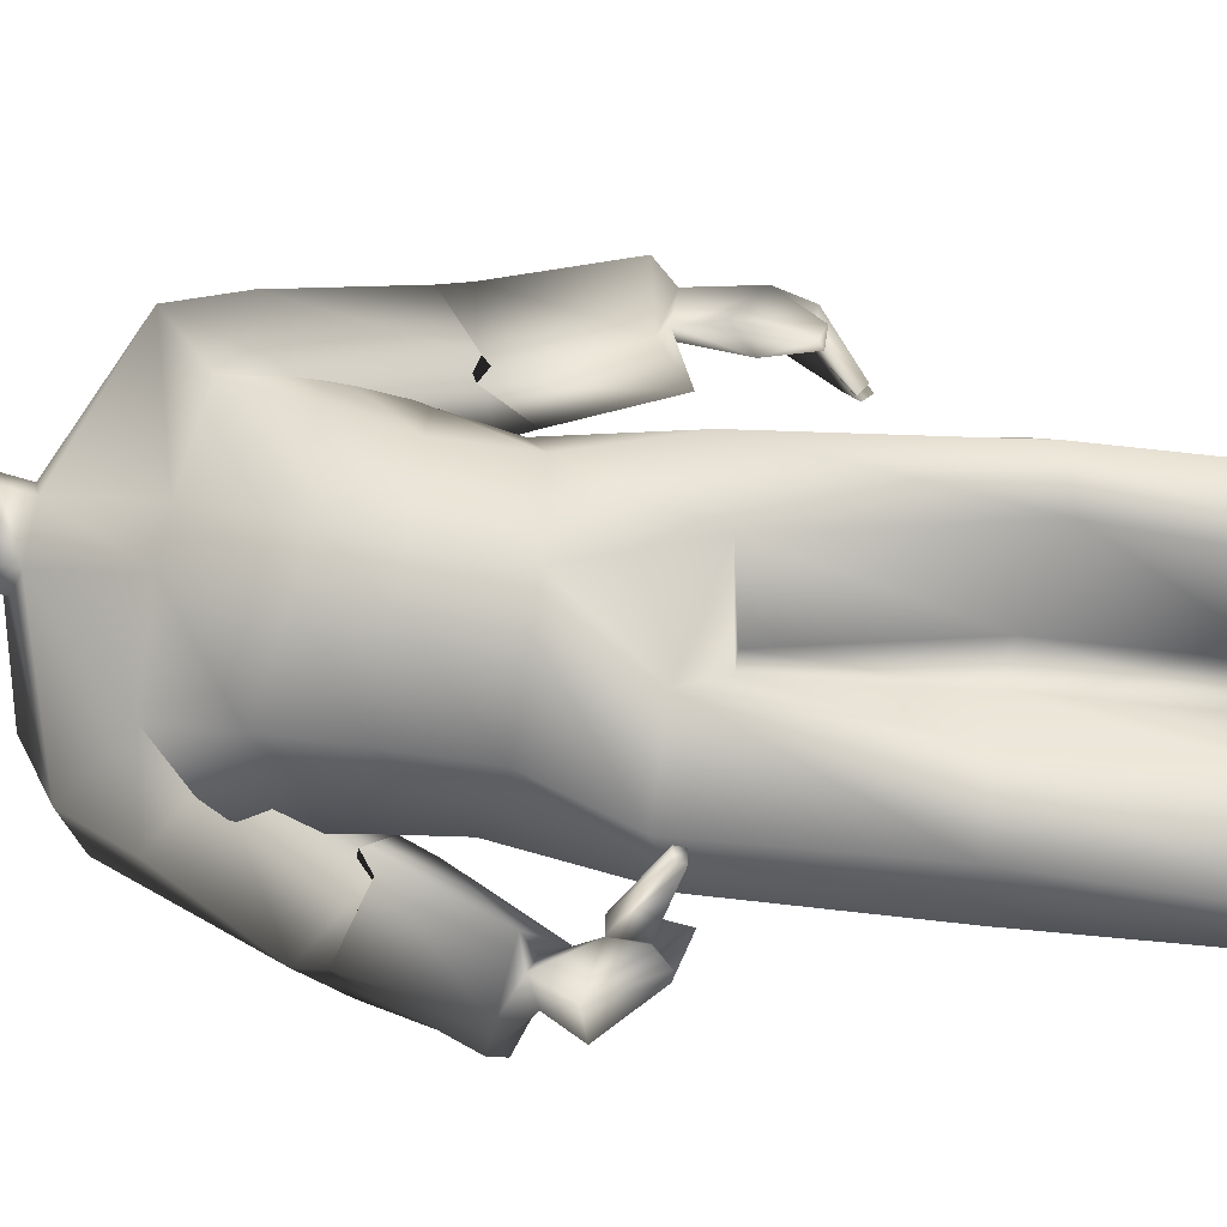
<metadata>
{"format":"obj","ext":"obj","renderer":"f3d","projection":"perspective","resolution":1024,"background":"white","views":[{"elev":78.4,"azim":-82.3,"up":"+Z"}]}
</metadata>
<code>
o T1L7M004_15
v -0.114 0.7465 0.1334
v -0.1489 0.7664 0.03393
v 0.1008 0.7502 0.1349
v 0.1333 0.7713 0.03578
v -0.1132 0.7609 -0.03782
v 0.09872 0.7646 -0.03643
v -0.03524 0.618 -0.07119
v 0.02723 0.6188 -0.06786
v 0.01671 0.7423 0.1661
v -0.02918 0.7415 0.1658
v -0.006362 0.7485 -0.0549
v -0.01426 0.6059 0.03768
v 0.004292 0.6062 0.03781
v -0.01449 0.6186 0.03868
v 0.004066 0.6189 0.0388
v -0.01449 0.6186 0.03868
v 0.004066 0.6189 0.0388
v -0.0592 0.6466 0.1961
v -0.1484 0.6477 0.1407
v -0.1688 0.6233 0.03581
v -0.128 0.6155 -0.0196
v -0.07745 0.4371 0.2282
v -0.1461 0.4312 0.1911
v -0.1317 0.3949 0.01374
v 0.1326 0.6399 0.1339
v 0.05143 0.6189 0.184
v 0.1549 0.6391 0.02606
v 0.1155 0.6383 -0.03085
v 0.1432 0.4163 -0.04182
v -0.1714 0.4187 0.09139
v -0.03009 0.4333 0.01265
v -0.06605 0.2319 0.2058
v -0.1456 0.2252 0.1684
v -0.1632 0.2241 0.09336
v -0.01139 0.2357 0.1285
v -0.1308 0.2261 0.02223
v -0.0273 0.2341 0.02274
v -0.147 0.2145 0.1097
v -0.1076 0.227 0.05342
v -0.03652 0.2177 0.05689
v -0.0723 0.159 0.1953
v -0.1362 0.1577 0.1761
v -0.1458 0.158 0.1007
v -0.016 0.1609 0.1295
v -0.1024 0.1655 0.04169
v -0.03365 0.1705 0.04167
v -0.01751 0.4304 0.126
v -0.02058 0.214 0.1459
v -0.07216 0.2104 0.1998
v -0.1474 0.205 0.1744
v -0.0156 0.4305 0.1264
v -0.0156 0.4305 0.1264
v 0.1547 0.4086 0.1397
v 0.09373 0.395 0.174
v 0.1786 0.4305 0.03881
v 0.04579 0.4474 -0.03856
v 0.1765 0.2234 0.0734
v 0.1021 0.2132 0.107
v 0.04645 0.2288 0.0302
v 0.1935 0.2401 0.000508
v 0.06519 0.2506 -0.0716
v 0.1613 0.254 -0.06938
v 0.1771 0.2257 0.01321
v 0.07382 0.2292 -0.04193
v 0.1369 0.2459 -0.04009
v 0.1781 0.1555 0.06547
v 0.1075 0.1447 0.08306
v 0.06035 0.1563 0.01707
v 0.1822 0.1724 -0.006677
v 0.06746 0.1857 -0.0652
v 0.1422 0.1874 -0.0657
v 0.03276 0.4192 0.06925
v 0.1792 0.2027 0.07422
v 0.1095 0.1951 0.09708
v 0.05899 0.2049 0.04363
v 0.03086 0.4191 0.06964
v 0.03086 0.4191 0.06964
v -0.04971 0.07727 0.1885
v -0.1194 0.08597 0.1745
v -0.1457 0.0947 0.1059
v 0.01032 0.09364 0.1137
v -0.1052 0.1151 0.05446
v -0.03675 0.1172 0.03081
v -0.1266 0.03207 0.1451
v -0.1117 0.04933 0.02801
v -0.03139 0.05011 0.001533
v -0.1444 -0.002982 0.1402
v -0.1238 0.003772 0.02473
v -0.01321 0.004462 -0.001415
v 0.1877 0.09144 0.03654
v 0.1238 0.07814 0.06462
v 0.05263 0.102 0.006245
v 0.1956 0.106 -0.03363
v 0.07551 0.1324 -0.08156
v 0.1523 0.1311 -0.07457
v 0.1951 0.04007 0.001818
v 0.06568 0.06699 -0.1146
v 0.1566 0.06781 -0.1075
v 0.2131 0.006023 -0.01085
v 0.05006 0.02533 -0.1175
v 0.1703 0.02402 -0.1184
v -0.05233 0.04531 0.2818
v -0.1245 0.0374 0.2516
v -0.01709 0.02961 0.2065
v -0.03596 -0.006282 0.2966
v -0.1383 -0.005059 0.2663
v -0.01067 -0.00648 0.2064
v 0.2208 0.03389 0.1048
v 0.1505 0.03626 0.1523
v 0.1001 0.02562 0.08415
v 0.2399 -0.009614 0.1105
v 0.1412 -0.01584 0.1639
v 0.09372 -0.00666 0.08285
v -0.02333 1.111 0.05255
v -0.0194 1.092 0.1057
v 0.03225 1.089 0.1045
v 0.03709 1.108 0.05119
v 0.006814 1.111 0.0442
v -0.1202 0.9934 0.1488
v -0.1173 1.091 0.01898
v 0.01086 1.109 0.01222
v 0.1253 1.076 0.01351
v 0.1366 0.9456 -0.05075
v -0.0006663 0.9355 -0.08033
v -0.1729 0.9342 0.05547
v 0.1624 0.9141 0.04792
v -0.148 0.9626 -0.04434
v 0.1224 0.9788 0.1433
v 0.02691 0.991 0.1707
v -0.02377 0.994 0.1718
v -0.03409 1.101 0.0809
v 0.04679 1.096 0.07907
v -0.1202 1.04 -0.01919
v 0.005596 1.043 -0.0452
v 0.1205 1.026 -0.02461
v 0.1113 0.9067 0.1461
v 0.02345 0.8972 0.1801
v -0.02625 0.9001 0.1812
v -0.1177 0.9204 0.1513
v -0.1743 1.048 0.08412
v -0.1989 0.9874 0.0753
v -0.1356 0.9422 0.09331
v -0.1947 1.028 0.01767
v -0.1204 1.008 -0.01679
v -0.09481 0.9327 0.02128
v -0.2496 0.8827 -0.01048
v -0.1891 0.8315 0.04587
v -0.1938 0.9059 -0.09372
v 0.1827 1.034 0.07749
v 0.2036 0.9692 0.07177
v 0.1963 1.002 0.01025
v 0.1415 0.9293 0.1003
v 0.09517 0.9117 0.03354
v 0.1803 0.8081 0.06499
v 0.2439 0.8521 -0.00279
v 0.1189 0.98 -0.01637
v 0.1839 0.8644 -0.08045
v 0.1964 0.5469 0.02594
v 0.2156 0.5511 -0.02677
v 0.2051 0.5395 0.02873
v 0.2123 0.5588 -0.02722
v 0.2049 0.535 0.003653
v 0.1982 0.5432 0.001879
v 0.2066 0.5401 0.01884
v 0.1985 0.5482 0.016
v -0.1146 0.8391 0.1379
v -0.1591 0.8464 0.04564
v 0.1002 0.8338 0.1385
v 0.1435 0.839 0.04651
v -0.117 0.839 -0.04195
v 0.1026 0.8337 -0.04132
v -0.02792 0.8336 0.1783
v 0.02089 0.8324 0.1785
v -0.007843 0.8279 -0.05695
v -0.1448 0.8239 -0.02924
v -0.2491 0.8548 0.005742
v -0.168 0.8442 0.04154
v -0.1585 0.7908 -0.02273
v -0.2549 0.8422 -0.09429
v -0.2742 0.736 0.04268
v -0.2111 0.7278 0.05484
v -0.2083 0.6925 -0.006931
v -0.2844 0.7265 -0.06663
v -0.2921 0.7404 -0.01035
v 0.1382 0.7948 -0.007966
v 0.161 0.8089 0.05917
v 0.2448 0.8229 0.01626
v 0.1498 0.7641 -0.002894
v 0.2372 0.8152 -0.08312
v 0.2693 0.7 -0.07433
v 0.1909 0.66 -0.001061
v 0.2723 0.7026 0.04564
v 0.2079 0.6905 0.06901
v 0.2868 0.7029 -0.01246
v 0.2453 0.6845 -0.00334
v 0.2196 0.6798 0.01888
v 0.2532 0.6805 0.03946
v 0.2234 0.6821 0.04472
v 0.2282 0.6434 0.06439
v 0.2616 0.6173 0.04647
v 0.2522 0.6502 -0.02756
v 0.2104 0.6194 0.03811
v 0.2253 0.5792 0.05374
v 0.2319 0.582 0.03572
v 0.2541 0.5816 0.03961
v 0.2485 0.6005 -0.0303
v 0.2327 0.6504 -0.02828
v 0.2349 0.6014 -0.03148
v 0.255 0.5838 0.0201
v 0.2308 0.5843 0.01604
v 0.2211 0.5737 0.04157
v 0.2394 0.5736 0.04512
v -0.2597 0.7074 0.02468
v -0.2373 0.7193 0.04255
v -0.2224 0.7134 0.02116
v -0.2386 0.7158 -0.01069
v -0.2578 0.68 0.07739
v -0.28 0.6713 0.03972
v -0.2102 0.6696 0.07411
v -0.2193 0.6741 -0.03833
v -0.2261 0.621 0.0736
v -0.2325 0.6211 0.05368
v -0.2084 0.6376 0.0647
v -0.2139 0.6373 0.09389
v -0.2094 0.6396 -0.02709
v -0.1941 0.6093 0.05963
v -0.191 0.6388 0.06363
v -0.1929 0.6245 -0.0112
v -0.1957 0.6713 -0.0308
v -0.1942 0.6709 0.07045
v -0.1915 0.6434 -0.02602
v -0.203 0.6722 -0.09677
v -0.2037 0.6449 -0.08446
v -0.2234 0.6459 -0.08533
v -0.2277 0.6738 -0.09011
v -0.1914 0.6203 0.3871
v -0.1913 0.6303 0.3897
v -0.2012 0.6291 0.3891
v -0.2013 0.619 0.3865
v -0.03089 1.363 0.1171
v 0.009537 1.363 0.01784
v -0.05521 1.37 0.1213
v -0.07205 1.36 0.04718
v -0.01868 1.372 0.02242
v -0.1045 1.346 0.09909
v -0.06315 1.272 0.01496
v -0.04685 1.221 0.009376
v -0.00893 1.274 -0.01519
v 0.04192 1.269 -0.009771
v 0.003698 1.197 0.0003148
v 0.0009603 1.208 0.009738
v 0.1114 1.196 0.07651
v 0.1039 1.258 0.01827
v 0.1341 1.259 0.07814
v 0.09611 1.224 0.03128
v -0.09615 1.206 0.1067
v -0.1193 1.263 0.1083
v -0.08037 1.194 0.1196
v -0.08224 1.208 0.1216
v -0.09345 1.238 0.1457
v -0.07993 1.212 0.1428
v 0.02339 1.378 0.02562
v -0.0122 1.377 0.1218
v 0.04043 1.382 0.05158
v 0.03596 1.379 0.1401
v 0.05709 1.368 0.1204
v 0.07245 1.361 0.04419
v 0.04349 1.345 0.007794
v 0.04576 1.194 0.005176
v 0.01765 1.209 0.01458
v 0.06844 1.195 0.01877
v -0.1017 1.197 0.06801
v -0.09095 1.174 0.07353
v -0.1144 1.256 0.04991
v -0.06749 1.154 0.08009
v -0.02102 1.142 0.05699
v -0.04126 1.157 0.07028
v -0.04626 1.158 0.06262
v -0.06551 1.18 0.07492
v -0.05471 1.159 0.08361
v 0.006724 1.399 0.01605
v -0.01133 1.352 -0.002118
v 0.1004 1.334 0.02804
v 0.09553 1.343 0.1488
v 0.1259 1.311 0.1616
v 0.1237 1.328 0.0821
v 0.1268 1.28 0.1039
v 0.1257 1.25 0.1657
v 0.07673 1.322 0.2004
v 0.1089 1.296 0.2012
v 0.1134 1.249 0.1934
v 0.07609 1.179 0.07364
v 0.08084 1.157 0.07138
v 0.0645 1.154 0.08891
v 0.03561 1.142 0.05609
v 0.04634 1.15 0.05315
v 0.05627 1.143 0.06488
v 0.09664 1.364 0.09063
v 0.03935 1.145 0.0447
v 0.0198 1.149 0.04266
v 0.003092 1.139 0.03852
v -0.03387 1.144 0.04669
v 0.004236 1.146 0.04733
v -0.01633 1.325 0.2437
v -0.03536 1.328 0.2138
v -0.03454 1.3 0.2107
v 0.0484 1.348 0.1936
v 0.04513 1.305 0.2448
v 0.01664 1.315 0.2319
v -0.01432 1.361 0.1767
v 0.01319 1.349 0.1903
v 0.09045 1.281 0.214
v 0.07897 1.287 0.2279
v 0.08846 1.266 0.2159
v 0.07883 1.247 0.2292
v 0.07167 1.28 0.2004
v 0.09201 1.226 0.2033
v 0.06047 1.284 0.2318
v 0.0183 1.285 0.2207
v -0.01661 1.277 0.2388
v 0.01955 1.282 0.2391
v -0.003081 1.237 0.2399
v -0.004654 1.285 0.2516
v 0.03324 1.26 0.2455
v 0.03404 1.24 0.2397
v 0.045 1.259 0.2482
v 0.05746 1.259 0.2332
v 0.0475 1.284 0.2151
v 0.09266 1.237 0.1802
v 0.0849 1.245 0.1814
v 0.09277 1.212 0.1313
v 0.1035 1.218 0.131
v 0.1053 1.23 0.181
v 0.09378 1.191 0.1391
v 0.1003 1.216 0.1101
v 0.1139 1.214 0.1106
v -0.08974 1.237 0.1948
v -0.1036 1.266 0.1735
v -0.08033 1.243 0.1709
v -0.09159 1.281 0.1903
v -0.1027 1.329 0.1568
v -0.06321 1.285 0.1933
v -0.08236 1.321 0.2076
v -0.05972 1.34 0.2139
v -0.042 1.35 0.1589
v -0.05859 1.354 0.1586
v 0.01249 1.359 0.2047
v 0.01484 1.372 0.165
v 0.05948 1.353 0.1517
v -0.07864 1.343 0.2521
v -0.05949 1.317 0.2343
v -0.08936 1.278 0.2085
v -0.08511 1.296 0.2258
v -0.05003 1.289 0.2223
v -0.06636 1.299 0.2368
v -0.05595 1.249 0.2286
v -0.04836 1.3 0.2633
v 0.1128 1.215 0.09787
v -0.03205 1.206 0.2074
v -0.0007474 1.205 0.2106
v -0.06157 1.208 0.1932
v -0.06142 1.234 0.1959
v -0.0005085 1.23 0.2191
v -0.03384 1.232 0.211
v -0.04756 1.135 0.1098
v -0.03251 1.128 0.137
v -0.01063 1.116 0.1646
v -0.03533 1.153 0.1989
v -0.001001 1.15 0.2087
v -0.0002773 1.13 0.198
v -0.05397 1.164 0.1908
v -0.03421 1.165 0.2045
v -0.02608 1.133 0.1712
v -0.01512 1.131 0.1856
v 0.01827 1.13 0.1977
v -0.06872 1.21 0.1729
v -0.06971 1.159 0.1234
v -0.06149 1.144 0.1527
v -0.03625 1.13 0.08515
v -0.0441 1.146 0.07862
v -0.01935 1.115 0.1074
v -0.0231 1.125 0.1148
v -0.07487 1.174 0.1019
v -0.07808 1.191 0.1418
v -0.03258 1.269 0.2192
v -0.05821 1.268 0.2047
v 0.02065 1.169 0.214
v -0.0008344 1.169 0.2144
v -0.06696 1.171 0.1704
v -0.08847 1.196 0.1012
v -0.08368 1.176 0.1002
v 0.006242 1.175 0.2279
v 0.005278 1.182 0.227
v -0.0007473 1.175 0.2182
v 0.006152 1.17 0.2234
v -0.002758 1.181 0.2131
v 0.006232 1.2 0.2207
v 0.01211 1.213 0.2185
v 0.01048 1.27 0.2246
v 0.02 1.23 0.2188
v 0.0195 1.15 0.2084
v 0.001237 1.112 0.1748
v 0.008873 1.112 0.1637
v 0.01686 1.112 0.1745
v 0.008507 1.118 0.139
v 0.008094 1.11 0.1151
v 0.05095 1.206 0.206
v 0.01976 1.205 0.2103
v 0.08002 1.207 0.1909
v 0.08017 1.233 0.1937
v 0.05306 1.231 0.2096
v 0.03939 1.125 0.1138
v 0.06376 1.135 0.108
v 0.04951 1.127 0.1357
v 0.02843 1.116 0.164
v 0.05451 1.153 0.1975
v 0.03368 1.13 0.1838
v 0.07199 1.163 0.1888
v 0.05367 1.165 0.2032
v 0.04324 1.132 0.1701
v 0.08751 1.209 0.1704
v 0.08847 1.159 0.1208
v 0.07814 1.144 0.1504
v 0.05065 1.13 0.08377
v 0.05842 1.145 0.077
v 0.03533 1.115 0.1065
v 0.09112 1.174 0.09923
v 0.04944 1.269 0.2179
v 0.07263 1.268 0.2026
v 0.08439 1.171 0.168
v 0.09891 1.175 0.09731
v 0.1005 1.175 0.0756
v 0.01308 1.175 0.2278
v 0.01976 1.175 0.2179
v 0.01407 1.182 0.2268
v 0.01299 1.17 0.2233
v 0.02263 1.181 0.2127
v 0.01307 1.2 0.2206
v 0.007229 1.213 0.2186
v -0.06249 1.215 0.1943
v -0.0716 1.217 0.174
v -0.0779 1.219 0.1458
v 0.09395 1.219 0.1431
v 0.08951 1.217 0.1714
v 0.08202 1.215 0.192
v 0.09095 1.211 0.1401
v -0.05095 1.211 0.2458
v -0.05098 1.204 0.2458
v 0.0711 1.21 0.2438
v 0.07107 1.204 0.2439
v 0.05199 1.214 0.2081
v 0.01985 1.214 0.2136
v -0.0006567 1.214 0.2139
v -0.03296 1.214 0.2094
v 0.0884 1.187 0.1703
v 0.07701 1.185 0.1918
v 0.0528 1.185 0.2051
v -0.03312 1.186 0.2064
v -0.05871 1.186 0.194
v -0.07076 1.188 0.1728
v 0.01023 1.23 0.219
v -0.05108 1.186 0.2443
v -0.03936 1.186 0.2441
v -0.0169 1.186 0.2438
v -0.006159 1.186 0.2436
v -0.05098 1.204 0.2458
v -0.03926 1.204 0.2456
v -0.0168 1.204 0.2453
v -0.006064 1.204 0.2451
v -0.03923 1.211 0.2456
v -0.01678 1.211 0.2452
v -0.006036 1.211 0.2451
v -0.05086 1.228 0.2473
v -0.03914 1.228 0.2471
v -0.01668 1.228 0.2467
v -0.005941 1.228 0.2466
v -0.0284 1.228 0.2469
v -0.02849 1.211 0.2454
v -0.02852 1.204 0.2454
v -0.02862 1.186 0.2439
v 0.02606 1.185 0.2429
v 0.03777 1.185 0.2427
v 0.03788 1.204 0.2444
v 0.02616 1.204 0.2446
v 0.04851 1.185 0.2426
v 0.06023 1.185 0.2424
v 0.06033 1.204 0.244
v 0.04862 1.204 0.2442
v 0.07097 1.185 0.2422
v 0.07107 1.204 0.2439
v 0.0379 1.211 0.2444
v 0.02619 1.211 0.2446
v 0.06036 1.21 0.244
v 0.04864 1.211 0.2442
v 0.038 1.228 0.2459
v 0.02628 1.228 0.2461
v 0.06046 1.228 0.2455
v 0.04874 1.228 0.2457
v 0.0712 1.228 0.2453
v 0.005701 1.206 0.2472
v 0.00575 1.214 0.2483
v 0.01547 1.206 0.2471
v 0.01551 1.214 0.2482
f 87 107 105 106
f 113 99 111 112
f 88 89 107 87
f 100 101 99 113
f 119 130 115 140
f 140 131 114 120
f 120 114 118 121
f 132 149 122 117
f 123 124 134 135
f 163 161 159 162
f 167 166 139 125
f 2 1 166 167
f 3 4 169 168
f 168 169 126 136
f 170 167 125 127
f 174 170 127 124
f 169 171 123 126
f 141 142 119 140
f 143 141 140 120
f 150 151 122 149
f 153 152 128 126
f 144 143 133 127
f 145 144 127 125
f 5 2 167 170
f 4 6 171 169
f 20 19 1 2
f 21 20 2 5
f 25 27 4 3
f 27 28 6 4
f 18 26 9 10
f 9 3 168 173
f 10 9 173 172
f 7 21 5 11
f 28 8 11 6
f 19 18 10 1
f 26 25 3 9
f 171 174 124 123
f 6 11 174 171
f 23 22 18 19
f 30 23 19 20
f 54 53 25 26
f 53 55 27 25
f 24 30 20 21
f 31 24 21 7
f 29 56 8 28
f 55 29 28 27
f 33 32 22 23
f 34 33 23 30
f 58 57 53 54
f 57 60 55 53
f 36 34 30 24
f 37 36 24 31
f 62 61 56 29
f 60 62 29 55
f 38 50 33 34
f 73 63 60 57
f 39 38 34 36
f 40 39 36 37
f 65 64 61 62
f 63 65 62 60
f 42 41 49 50
f 41 44 48 49
f 67 66 73 74
f 66 69 63 73
f 45 43 38 39
f 46 45 39 40
f 44 46 40 48
f 70 68 75 64
f 71 70 64 65
f 69 71 65 63
f 79 78 41 42
f 80 79 42 43
f 78 81 44 41
f 91 90 66 67
f 92 91 67 68
f 90 93 69 66
f 82 80 43 45
f 83 82 45 46
f 81 83 46 44
f 94 92 68 70
f 95 94 70 71
f 93 95 71 69
f 103 102 78 79
f 85 84 79 82
f 109 108 90 91
f 97 110 91 94
f 86 85 82 83
f 104 86 83 78
f 98 97 94 95
f 96 98 95 90
f 106 105 102 103
f 87 106 103 84
f 105 107 104 102
f 112 111 108 109
f 113 112 109 110
f 111 99 96 108
f 88 87 84 85
f 89 88 85 86
f 107 89 86 104
f 100 113 110 97
f 101 100 97 98
f 99 101 98 96
f 146 147 142 141
f 145 142 147 175
f 150 152 154 155
f 185 154 152 153
f 143 144 148 146
f 153 156 157 185
f 176 177 147 146
f 177 178 175 147
f 155 154 186 187
f 154 185 188 186
f 146 148 179 176
f 148 175 178 179
f 189 188 185 157
f 187 189 157 155
f 190 191 188 189
f 190 195 196 191
f 198 199 200 197
f 202 211 203 199
f 209 201 200 205
f 161 208 206 159
f 129 128 149 116
f 138 137 129 130
f 137 136 128 129
f 204 158 160 205
f 199 203 212 200
f 159 206 209 162
f 201 195 197 200
f 192 197 195 194
f 194 190 189 187
f 193 192 187 186
f 191 196 198 193
f 193 198 197 192
f 191 193 186 188
f 151 156 123 135
f 156 153 126 123
f 175 148 144 145
f 155 157 156 151
f 152 150 149 128
f 124 127 133 134
f 117 122 121 118
f 68 67 74 75
f 43 42 50 38
f 142 145 125 119
f 130 129 116 115
f 1 10 172 166
f 166 172 138 139
f 139 138 130 119
f 11 5 170 174
f 72 54 26 13
f 22 47 12 18
f 12 13 26 18
f 74 73 57 58
f 75 74 58 59
f 64 75 59 61
f 49 48 35 32
f 48 40 37 35
f 50 49 32 33
f 59 58 54 72
f 32 35 47 22
f 59 35 37 61
f 61 37 31 56
f 56 31 7 8
f 35 59 72 47
f 47 72 13 12
f 180 181 177 176
f 181 182 178 177
f 183 184 176 179
f 182 183 179 178
f 180 213 214 181
f 181 214 215 182
f 184 216 213 180
f 182 215 216 183
f 226 227 223 222
f 217 214 213 218
f 219 215 214 217
f 216 220 218 213
f 222 221 217 218
f 228 226 222 225
f 220 225 222 218
f 215 219 220 216
f 223 227 228 225
f 223 224 221 222
f 236 237 238 239
f 232 233 234 235
f 237 236 227 230
f 239 238 219 223
f 238 237 230 219
f 236 239 223 227
f 229 231 233 232
f 225 220 235 234
f 220 229 232 235
f 231 225 234 233
f 219 223 225 220
f 134 133 120 121
f 135 134 121 122
f 210 208 161 163
f 202 207 210 204
f 160 164 209 205
f 210 165 158 204
f 210 163 162 209
f 202 204 205 200
f 211 202 200 212
f 173 168 136 137
f 172 173 137 138
f 244 242 240 241
f 243 245 242 244
f 250 247 246 248
f 252 255 253 254
f 256 259 260 257
f 241 240 263 262
f 264 266 298 267
f 267 268 262 264
f 255 271 249 253
f 272 256 257 274
f 247 272 274 246
f 278 275 273 247
f 302 276 277 278
f 275 278 277 280
f 248 246 243 282
f 249 248 282 268
f 253 249 268 283
f 285 286 298 284
f 288 287 286 285
f 290 285 284 289
f 291 288 285 290
f 293 297 252 432
f 286 283 267 298
f 254 253 283 286
f 300 301 270 271
f 299 300 271 255
f 297 299 255 252
f 301 302 251 270
f 302 278 247 251
f 302 301 303 276
f 304 309 311 310
f 314 291 290 312
f 315 314 312 313
f 304 323 321 309
f 327 315 313 318
f 332 336 287 288
f 336 252 254 287
f 338 340 343 341
f 338 337 342 340
f 257 338 341 245
f 274 257 245 243
f 346 344 305 345
f 341 343 344 346
f 245 341 346 242
f 242 346 345 240
f 345 305 304 310
f 349 307 289 284
f 284 298 266 349
f 307 349 348 311
f 349 266 263 348
f 240 345 310 263
f 309 308 307 311
f 275 280 279 273
f 340 352 353 343
f 354 306 351 355
f 326 327 318 308
f 308 321 324 326
f 454 453 363 364
f 359 360 453 454
f 374 370 369 368
f 373 374 368 371
f 118 114 276 303
f 365 366 378 377
f 114 131 379 276
f 276 379 365 380
f 131 115 381 379
f 365 379 382 366
f 380 365 377 383
f 383 377 384 258
f 258 384 261 259
f 339 362 386 342
f 386 385 306 342
f 362 364 385 386
f 364 363 399 385
f 369 401 387 388
f 378 373 371 389
f 366 367 373 378
f 273 391 390 272
f 391 273 279 383
f 394 392 393 396
f 388 395 392 394
f 396 393 397 360
f 372 388 396 458
f 371 372 458 459
f 389 371 459 460
f 459 458 359 361
f 368 369 388 372
f 458 396 360 359
f 441 440 362 339
f 384 460 376 261
f 460 459 361 376
f 377 378 389 384
f 453 439 461 363
f 385 399 319 306
f 436 395 388 387
f 367 402 370 374
f 402 404 375 370
f 382 403 367 366
f 381 406 405 382
f 370 375 401 369
f 452 451 411 400
f 408 407 451 452
f 424 413 414 412
f 375 417 416 401
f 417 420 418 416
f 117 118 303 295
f 414 413 422 423
f 132 117 295 424
f 425 295 296 294
f 424 425 294 413
f 116 132 424 426
f 413 294 427 422
f 422 427 335 334
f 410 330 316 429
f 428 429 316 328
f 411 410 429 428
f 400 411 428 399
f 420 423 430 418
f 415 414 423 420
f 431 432 252 336
f 432 431 427 292
f 433 434 437 435
f 436 387 434 433
f 438 408 452 398
f 435 437 408 438
f 437 457 407 408
f 419 418 456 457
f 418 430 455 456
f 457 456 409 407
f 401 416 419 387
f 387 419 457 437
f 445 444 330 410
f 456 455 421 409
f 423 422 334 430
f 398 452 400 461
f 399 428 328 319
f 393 435 438 397
f 392 433 435 393
f 395 436 433 392
f 404 415 417 375
f 403 412 414 415
f 115 116 426 406
f 406 426 412 405
f 455 334 446 421
f 397 438 398 439
f 427 431 336 335
f 360 397 439 453
f 261 376 441 442
f 376 361 440 441
f 446 331 332 443
f 409 421 444 445
f 421 446 443 444
f 450 409 445 449
f 361 448 447 440
f 451 445 410 411
f 407 409 445 451
f 440 454 364 362
f 361 359 454 440
f 467 466 462 463
f 468 479 480 464
f 469 468 464 465
f 466 467 470 447
f 479 468 471 478
f 468 469 472 471
f 447 470 474 473
f 478 471 475 477
f 471 472 476 475
f 470 478 477 474
f 467 479 478 470
f 479 467 463 480
f 483 484 481 482
f 487 488 485 486
f 490 487 486 489
f 484 483 491 492
f 488 487 493 494
f 487 490 449 493
f 492 491 495 496
f 494 493 497 498
f 493 449 499 497
f 491 494 498 495
f 483 488 494 491
f 488 483 482 485
f 469 500 501 472
f 502 484 492 503
f 500 502 503 501
f 115 131 140
f 128 136 126
f 8 7 11
f 84 103 79
f 110 109 91
f 94 91 92
f 141 143 146
f 151 150 155
f 195 201 207
f 209 206 201
f 201 206 208
f 192 194 187
f 198 202 199
f 198 196 202
f 82 79 80
f 90 95 93
f 90 108 96
f 78 83 81
f 78 102 104
f 216 184 183
f 228 227 226
f 219 217 224
f 224 223 219
f 221 224 217
f 149 132 116
f 120 133 143
f 135 122 151
f 202 196 207
f 196 195 207
f 208 210 207
f 207 201 208
f 164 160 165
f 165 160 158
f 165 210 164
f 164 210 209
f 212 203 211
f 139 119 125
f 195 190 194
f 184 180 176
f 250 248 249
f 250 251 247
f 258 259 256
f 261 260 259
f 262 263 264
f 265 264 263
f 265 266 264
f 249 269 270
f 250 270 251
f 269 271 270
f 247 273 272
f 262 281 241
f 281 268 241
f 282 243 244
f 268 282 241
f 262 268 281
f 268 267 283
f 292 294 293
f 299 297 296
f 293 294 297
f 296 297 294
f 287 254 286
f 295 299 296
f 295 303 300
f 303 301 300
f 304 305 306
f 289 307 308
f 289 312 290
f 289 313 312
f 316 317 314
f 291 314 317
f 289 308 318
f 289 318 313
f 306 319 320
f 320 319 321
f 322 321 323
f 319 324 321
f 324 325 326
f 315 327 314
f 327 326 325
f 319 328 324
f 328 327 324
f 329 317 330
f 316 330 317
f 330 332 329
f 329 332 333
f 317 329 291
f 334 332 331
f 334 335 336
f 332 334 336
f 291 333 288
f 337 338 339
f 257 260 338
f 246 274 243
f 311 347 310
f 263 310 348
f 347 348 310
f 347 311 348
f 266 265 263
f 337 339 342
f 304 306 320
f 304 320 323
f 338 260 339
f 260 442 339
f 308 309 321
f 249 271 269
f 295 300 299
f 282 244 241
f 291 329 333
f 350 305 344
f 343 350 344
f 343 351 350
f 351 305 350
f 342 352 340
f 352 342 354
f 342 306 354
f 343 353 351
f 351 353 355
f 356 353 352
f 355 353 356
f 354 355 356
f 352 354 356
f 323 320 322
f 322 320 321
f 324 327 325
f 305 357 306
f 305 351 357
f 357 351 306
f 327 328 314
f 314 328 316
f 270 250 249
f 332 288 333
f 368 372 371
f 277 276 380
f 381 382 379
f 380 383 280
f 383 279 280
f 367 374 373
f 383 390 391
f 390 258 256
f 383 258 390
f 394 396 388
f 439 398 461
f 399 461 400
f 402 367 403
f 404 402 403
f 382 405 403
f 381 115 406
f 418 419 416
f 425 424 295
f 426 424 412
f 420 417 415
f 387 437 434
f 334 455 430
f 403 415 404
f 412 403 405
f 280 277 380
f 427 294 292
f 272 390 256
f 432 292 293
f 442 441 339
f 442 260 261
f 443 332 330
f 444 443 330
f 334 331 446
f 389 460 384
f 399 363 461

</code>
